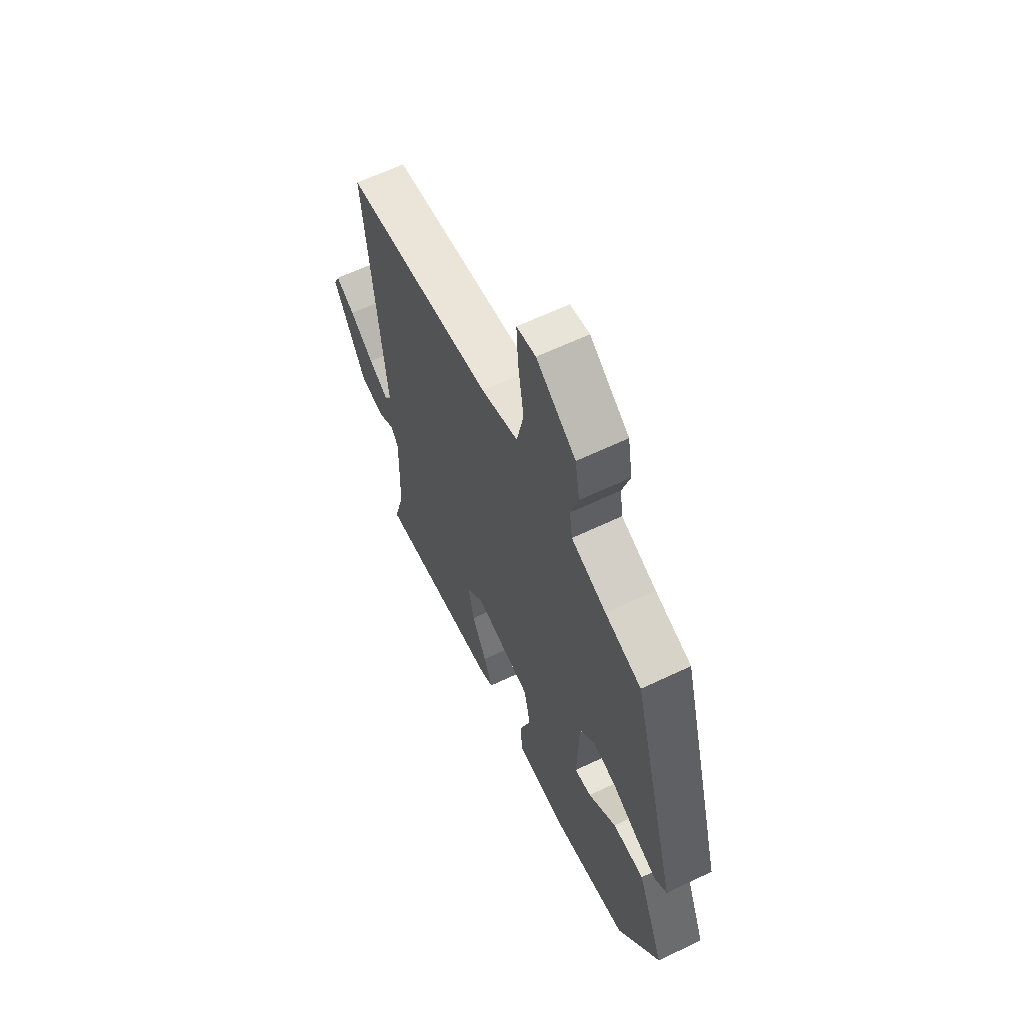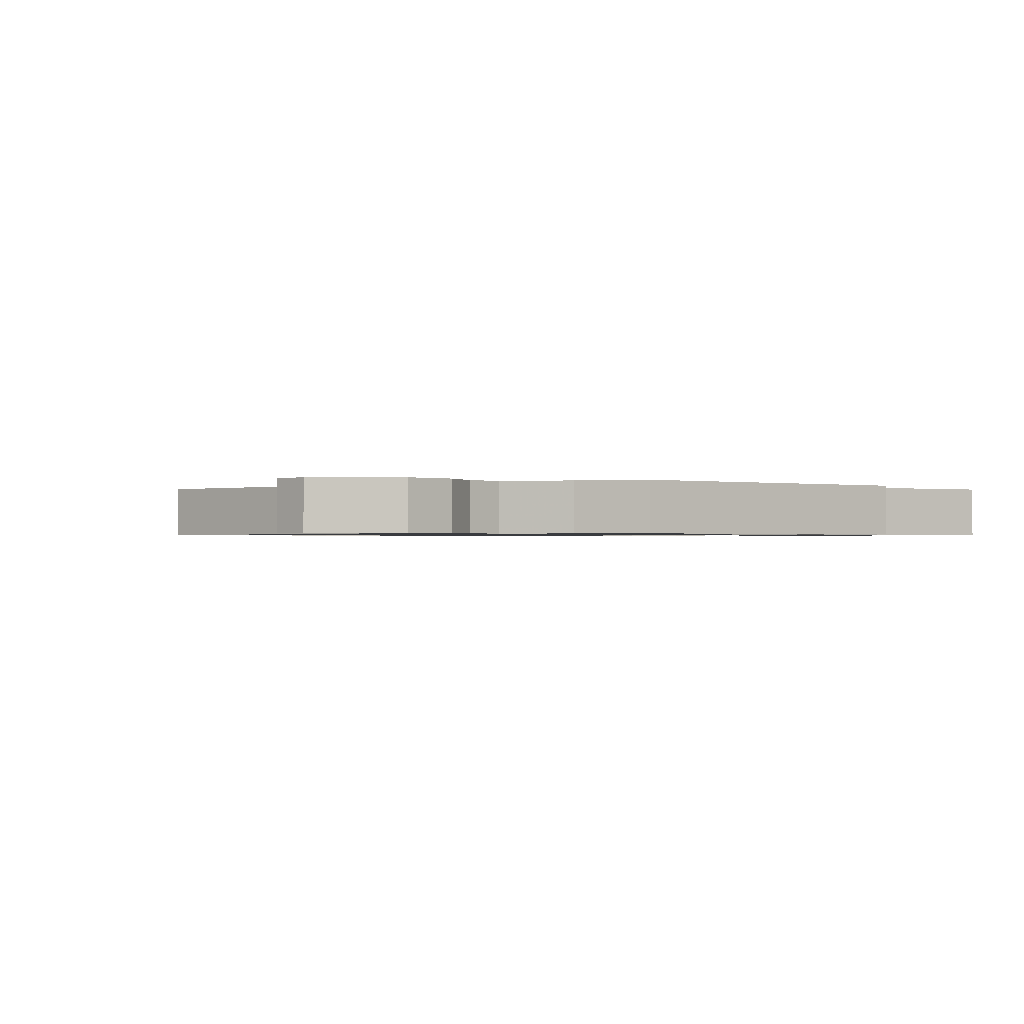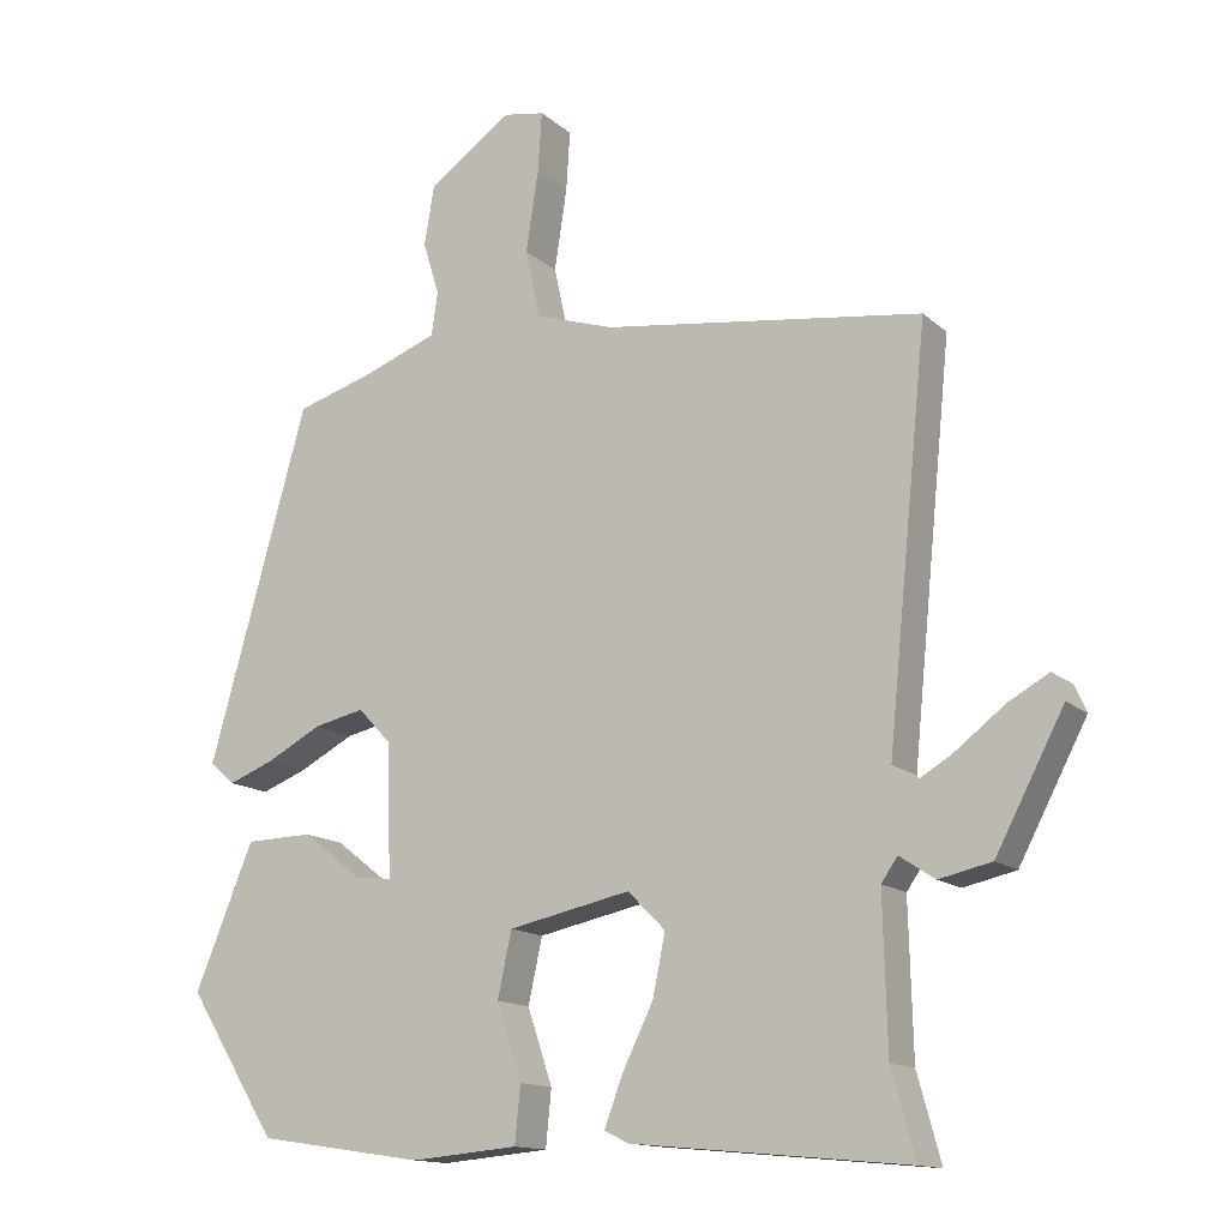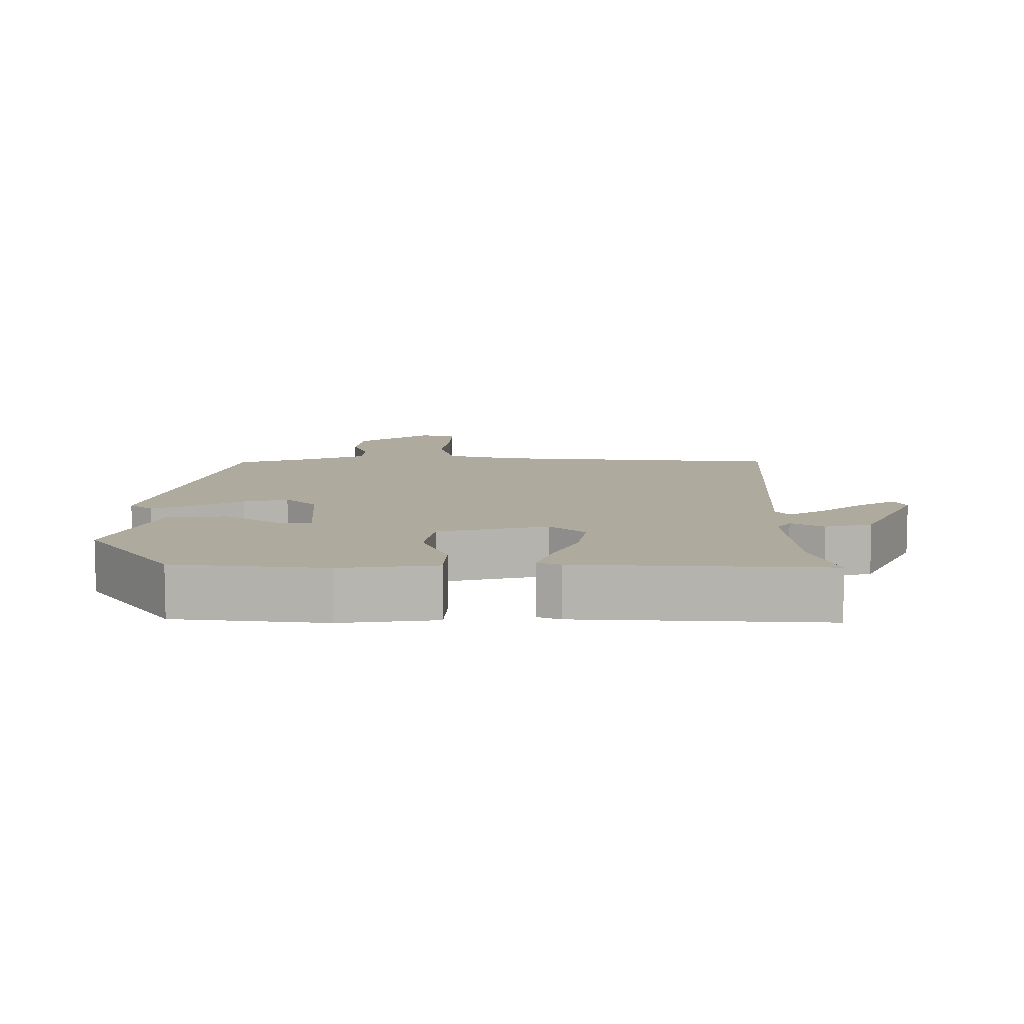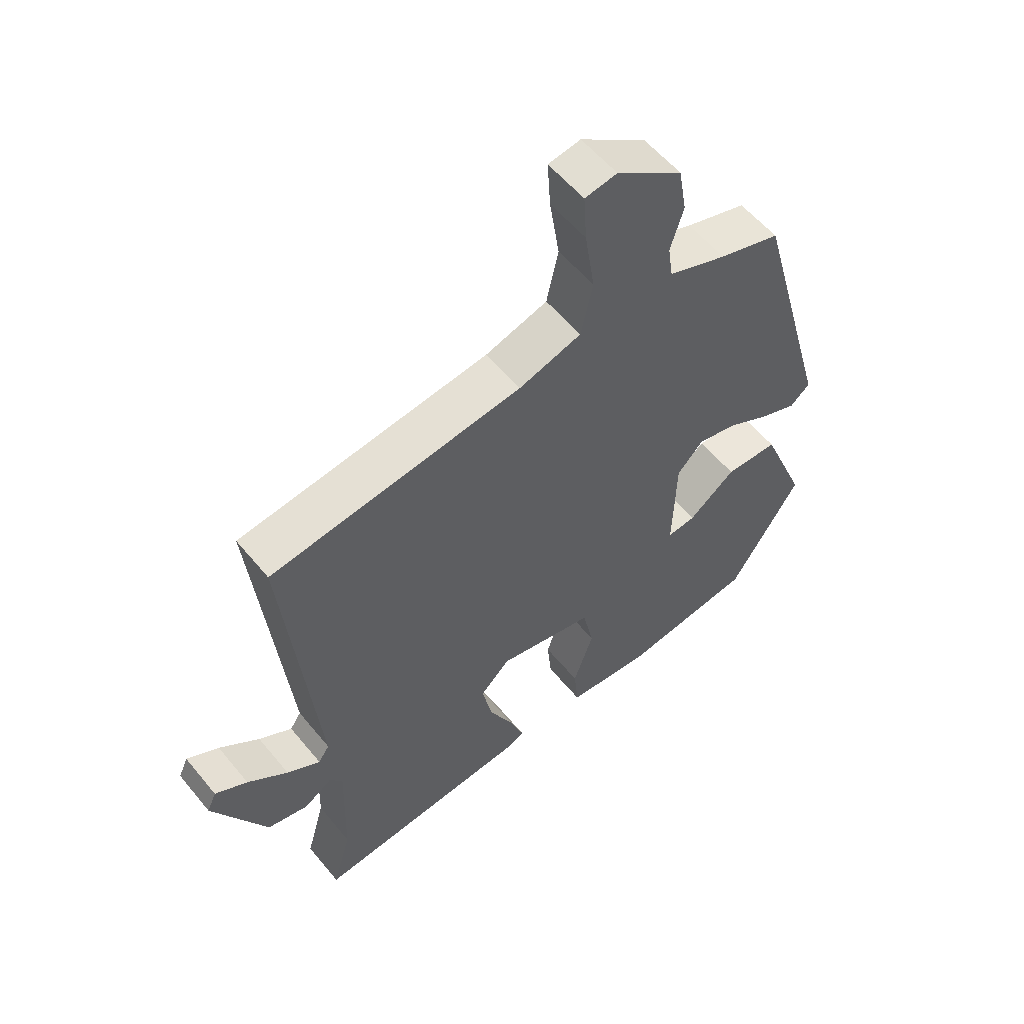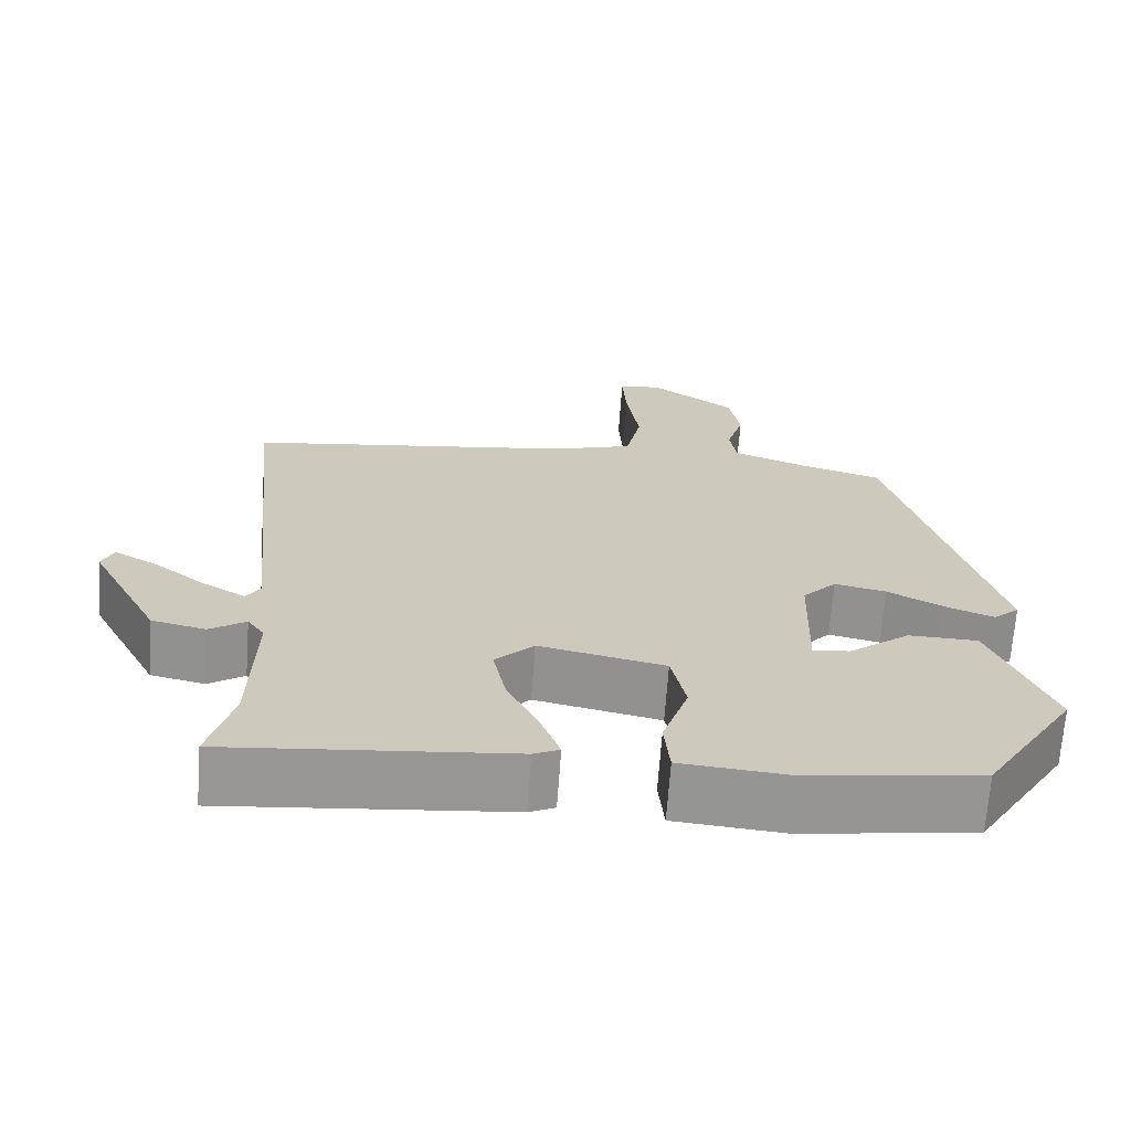
<metadata>
{"format":"obj","ext":"obj","renderer":"f3d","projection":"perspective","resolution":1024,"background":"white","views":[{"elev":62.7,"azim":64.2,"up":"+Z"},{"elev":-0.8,"azim":34.6,"up":"+Y"},{"elev":-14.0,"azim":-150.7,"up":"+Z"},{"elev":9.3,"azim":177.8,"up":"+Y"},{"elev":56.6,"azim":-38.8,"up":"+Z"},{"elev":-67.8,"azim":-4.1,"up":"+Z"}]}
</metadata>
<code>
v 0.348 0.07 -0.438
v 0.136 0.07 -0.47
v -0.001 0.07 -0.458
v -0.008 0.07 -0.386
v 0.024 0.07 -0.29
v 0.006 0.07 -0.207
v -0.15 0.07 -0.174
v -0.198 0.07 -0.222
v -0.182 0.07 -0.3
v -0.142 0.07 -0.382
v -0.119 0.07 -0.444
v -0.151 0.07 -0.459
v -0.501 0.07 -0.492
v -0.471 0.07 -0.383
v -0.466 0.07 -0.189
v -0.487 0.07 -0.159
v -0.532 0.07 -0.189
v -0.599 0.07 -0.174
v -0.686 0.07 -0.008
v -0.671 0.07 0.026
v -0.619 0.07 -0.003
v -0.554 0.07 -0.053
v -0.5 0.07 -0.085
v -0.482 0.07 -0.058
v -0.534 0.07 0.459
v -0.127 0.07 0.514
v -0.026 0.07 0.546
v -0.007 0.07 0.634
v -0.023 0.07 0.738
v -0.028 0.07 0.815
v 0.024 0.07 0.824
v 0.131 0.07 0.749
v 0.144 0.07 0.673
v 0.123 0.07 0.604
v 0.131 0.07 0.549
v 0.226 0.07 0.513
v 0.325 0.07 0.483
v 0.451 0.07 0.032
v 0.419 0.07 0.004
v 0.36 0.07 0.027
v 0.29 0.07 0.064
v 0.226 0.07 0.078
v 0.184 0.07 0.033
v 0.179 0.07 -0.135
v 0.225 0.07 -0.13
v 0.301 0.07 -0.071
v 0.387 0.07 -0.073
v 0.462 0.07 -0.256
v 0.348 0 -0.438
v 0.136 0 -0.47
v -0.001 0 -0.458
v -0.008 0 -0.386
v 0.024 0 -0.29
v 0.006 0 -0.207
v -0.15 0 -0.174
v -0.198 0 -0.222
v -0.182 0 -0.3
v -0.142 0 -0.382
v -0.119 0 -0.444
v -0.151 0 -0.459
v -0.501 0 -0.492
v -0.471 0 -0.383
v -0.466 0 -0.189
v -0.487 0 -0.159
v -0.532 0 -0.189
v -0.599 0 -0.174
v -0.686 0 -0.008
v -0.671 0 0.026
v -0.619 0 -0.003
v -0.554 0 -0.053
v -0.5 0 -0.085
v -0.482 0 -0.058
v -0.534 0 0.459
v -0.127 0 0.514
v -0.026 0 0.546
v -0.007 0 0.634
v -0.023 0 0.738
v -0.028 0 0.815
v 0.024 0 0.824
v 0.131 0 0.749
v 0.144 0 0.673
v 0.123 0 0.604
v 0.131 0 0.549
v 0.226 0 0.513
v 0.325 0 0.483
v 0.451 0 0.032
v 0.419 0 0.004
v 0.36 0 0.027
v 0.29 0 0.064
v 0.226 0 0.078
v 0.184 0 0.033
v 0.179 0 -0.135
v 0.225 0 -0.13
v 0.301 0 -0.071
v 0.387 0 -0.073
v 0.462 0 -0.256
f 45 46 47 48
f 44 45 48 1
f 38 39 40 41
f 36 37 38 41
f 35 36 41 42
f 31 32 33 34
f 31 34 35
f 28 29 30 31
f 28 31 35 42
f 24 25 26
f 24 26 27
f 23 24 27
f 19 20 21 22
f 19 22 23
f 16 17 18 19
f 16 19 23
f 15 16 23 27
f 11 12 13 14
f 9 10 11 14
f 8 9 14 15
f 7 8 15 27
f 2 3 4 5
f 44 1 2 5
f 43 44 5 6
f 28 42 43
f 27 28 43
f 6 7 27 43
f 96 95 94 93
f 49 96 93 92
f 89 88 87 86
f 89 86 85 84
f 90 89 84 83
f 82 81 80 79
f 83 82 79
f 79 78 77 76
f 90 83 79 76
f 74 73 72
f 75 74 72
f 75 72 71
f 70 69 68 67
f 71 70 67
f 67 66 65 64
f 71 67 64
f 75 71 64 63
f 62 61 60 59
f 62 59 58 57
f 63 62 57 56
f 75 63 56 55
f 53 52 51 50
f 53 50 49 92
f 54 53 92 91
f 91 90 76
f 91 76 75
f 91 75 55 54
f 1 49 50 2
f 2 50 51 3
f 3 51 52 4
f 4 52 53 5
f 5 53 54 6
f 6 54 55 7
f 7 55 56 8
f 8 56 57 9
f 9 57 58 10
f 10 58 59 11
f 11 59 60 12
f 12 60 61 13
f 13 61 62 14
f 14 62 63 15
f 15 63 64 16
f 16 64 65 17
f 17 65 66 18
f 18 66 67 19
f 19 67 68 20
f 20 68 69 21
f 21 69 70 22
f 22 70 71 23
f 23 71 72 24
f 24 72 73 25
f 25 73 74 26
f 26 74 75 27
f 27 75 76 28
f 28 76 77 29
f 29 77 78 30
f 30 78 79 31
f 31 79 80 32
f 32 80 81 33
f 33 81 82 34
f 34 82 83 35
f 35 83 84 36
f 36 84 85 37
f 37 85 86 38
f 38 86 87 39
f 39 87 88 40
f 40 88 89 41
f 41 89 90 42
f 42 90 91 43
f 43 91 92 44
f 44 92 93 45
f 45 93 94 46
f 46 94 95 47
f 47 95 96 48
f 48 96 49 1

</code>
